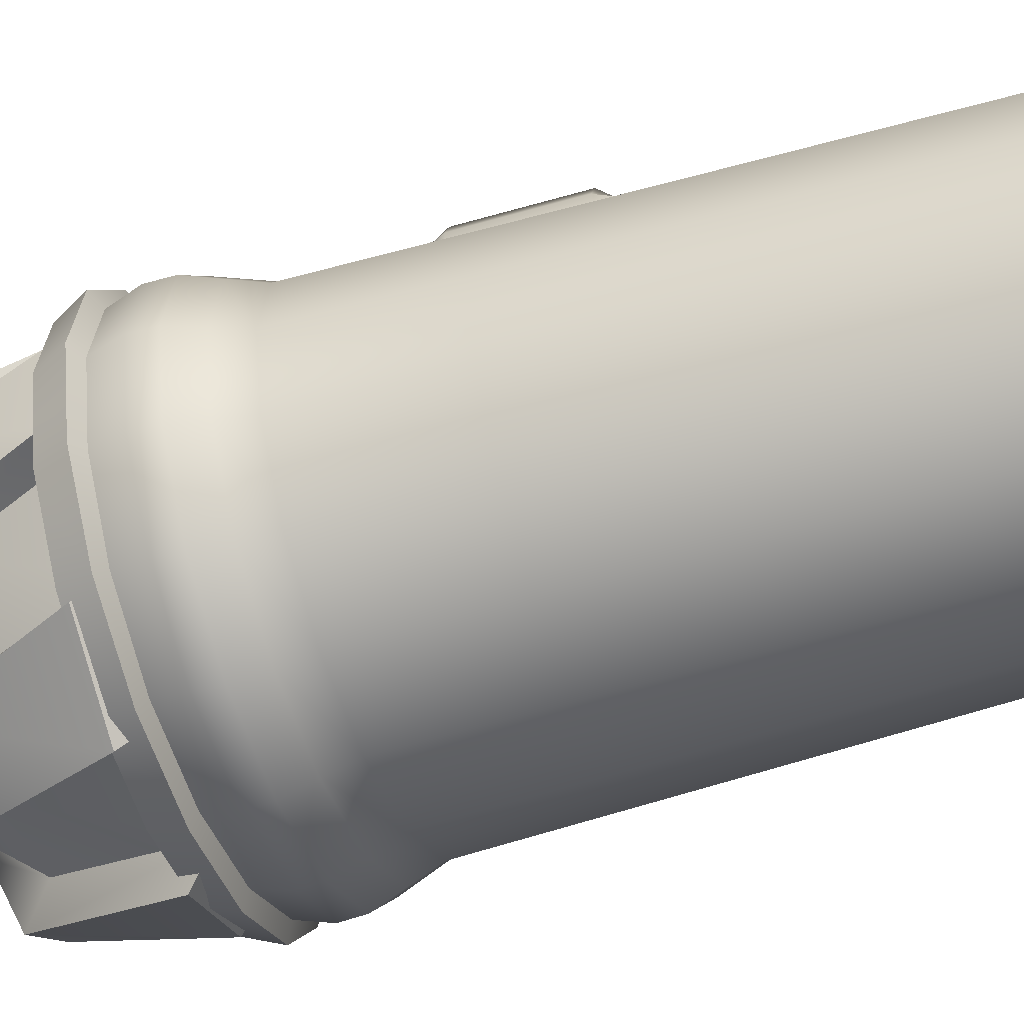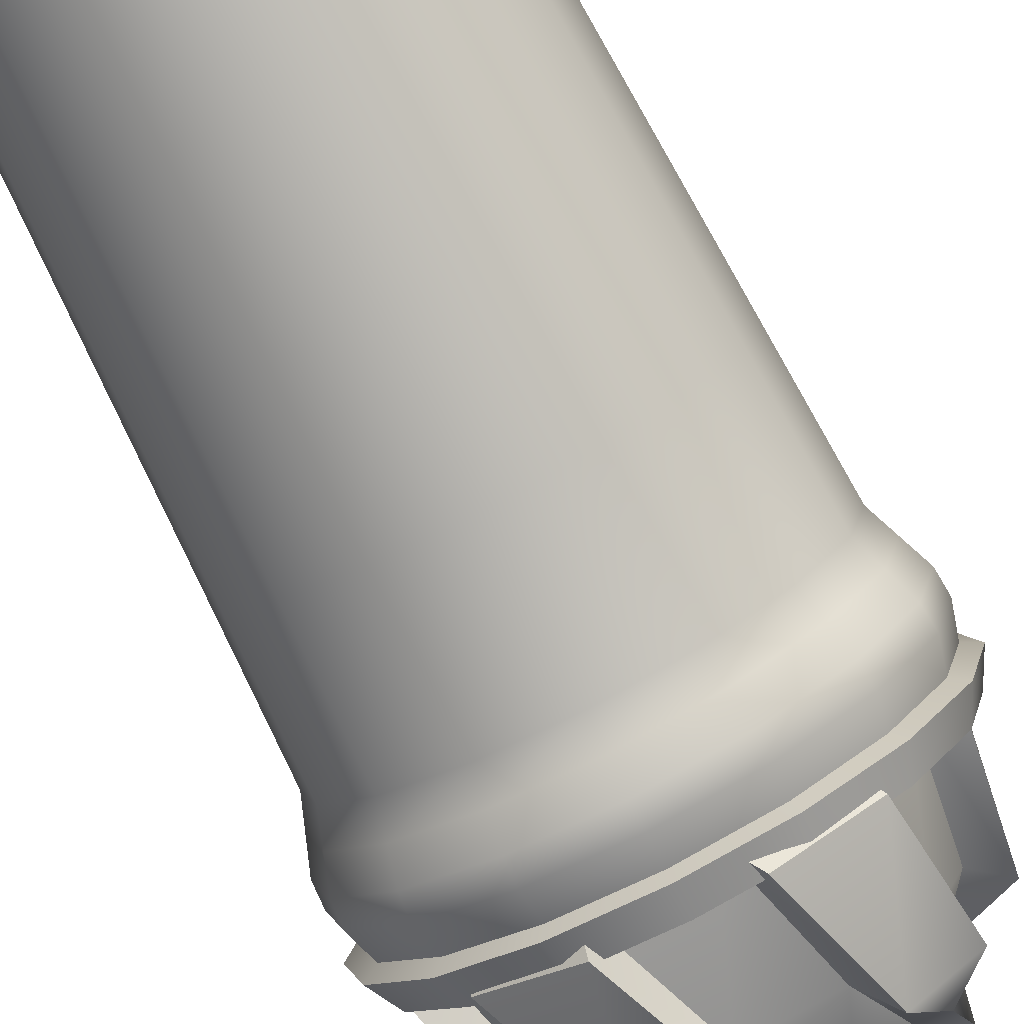
<metadata>
{"format":"obj","ext":"obj","renderer":"f3d","projection":"perspective","resolution":1024,"background":"white","views":[{"elev":-51.7,"azim":-70.8,"up":"+Z"},{"elev":-80.0,"azim":27.3,"up":"+Z"}]}
</metadata>
<code>
g default
v 0.9168 4.571 -0.3294
v 0.6293 4.571 -0.7437
v 0.1732 4.571 -0.9587
v -0.3294 4.571 -0.9168
v -0.7437 4.571 -0.6293
v -0.9587 4.571 -0.1731
v -0.9168 4.571 0.3294
v -0.6293 4.571 0.7437
v -0.1732 4.571 0.9587
v 0.3294 4.571 0.9168
v 0.7437 4.571 0.6293
v 0.9587 4.571 0.1731
v 0.8179 5.25 -0.09352
v 0.6615 5.25 -0.4899
v 0.3279 5.25 -0.7551
v -0.09352 5.25 -0.8179
v -0.4899 5.25 -0.6615
v -0.7551 5.25 -0.3279
v -0.8179 5.25 0.09352
v -0.6615 5.25 0.4899
v -0.3279 5.25 0.7551
v 0.09352 5.25 0.8179
v 0.4899 5.25 0.6615
v 0.7551 5.25 0.3279
v 0.4983 5.587 0.205
v 0.5341 5.587 -0.07166
v 0.4267 5.587 -0.3291
v 0.205 5.587 -0.4983
v -0.07166 5.587 -0.5341
v -0.3291 5.587 -0.4267
v -0.4983 5.587 -0.205
v -0.5341 5.587 0.07166
v -0.4267 5.587 0.3291
v -0.205 5.587 0.4983
v 0.07166 5.587 0.5341
v 0.3291 5.587 0.4267
v 0.2033 5.801 0.3999
v 0.376 5.801 0.2447
v 0.448 5.801 0.02387
v 0.3999 5.801 -0.2033
v 0.2447 5.801 -0.376
v 0.02387 5.801 -0.448
v -0.2033 5.801 -0.3999
v -0.376 5.801 -0.2447
v -0.448 5.801 -0.02387
v -0.3999 5.801 0.2033
v -0.2447 5.801 0.376
v -0.02387 5.801 0.448
v -0.03116 5.997 0.2657
v 0.1059 5.997 0.2457
v 0.2146 5.997 0.1598
v 0.2657 5.997 0.03116
v 0.2457 5.997 -0.1059
v 0.1598 5.997 -0.2146
v 0.03116 5.997 -0.2657
v -0.1059 5.997 -0.2457
v -0.2146 5.997 -0.1598
v -0.2657 5.997 -0.03116
v -0.2457 5.997 0.1059
v -0.1598 5.997 0.2146
v -0.111 6.186 0.0948
v -0.04875 6.186 0.1376
v 0.02659 6.186 0.1436
v 0.0948 6.186 0.111
v 0.1376 6.186 0.04875
v 0.1436 6.186 -0.02659
v 0.111 6.186 -0.0948
v 0.04875 6.186 -0.1376
v -0.02659 6.186 -0.1436
v -0.0948 6.186 -0.111
v -0.1376 6.186 -0.04875
v -0.1436 6.186 0.02659
v -0 6.96 0
v 0.7294 4.712 -0.8348
v 0.2849 4.712 -1.071
v 0.4607 5.392 -0.854
v 0.7846 5.392 -0.571
v 0.5729 5.632 -0.2809
v 0.6379 5.632 -0.01577
v 0.6007 5.845 0.1381
v 0.4969 5.845 0.3646
v 0.2355 6.037 0.2844
v 0.1181 6.037 0.3499
v -0.01717 6.225 0.2899
v -0.09689 6.225 0.2737
v -0.06789 6.78 0.1205
v -0.3583 4.712 -1.049
v -0.7853 4.712 -0.7824
v -0.5092 5.392 -0.826
v -0.1022 5.392 -0.965
v 0.04317 5.632 -0.6366
v 0.3053 5.632 -0.5603
v 0.4199 5.845 -0.4512
v 0.5642 5.845 -0.248
v 0.364 6.037 -0.06177
v 0.362 6.037 0.07266
v 0.2424 6.225 0.1598
v 0.1886 6.225 0.2208
v 0.07038 6.78 0.119
v -1.088 4.712 -0.2143
v -1.07 4.712 0.2889
v -0.97 5.392 0.02801
v -0.8868 5.392 -0.394
v -0.5297 5.632 -0.3557
v -0.3326 5.632 -0.5445
v -0.1808 5.845 -0.5892
v 0.06731 5.845 -0.6126
v 0.1285 6.037 -0.3462
v 0.2439 6.037 -0.2772
v 0.2596 6.225 -0.1301
v 0.2855 6.225 -0.05296
v 0.1383 6.78 -0.001435
v -0.7294 4.712 0.8348
v -0.2849 4.712 1.071
v -0.4607 5.392 0.854
v -0.7846 5.392 0.571
v -0.5729 5.632 0.2809
v -0.6379 5.632 0.01577
v -0.6007 5.845 -0.1381
v -0.4969 5.845 -0.3646
v -0.2355 6.037 -0.2844
v -0.1181 6.037 -0.3499
v 0.01717 6.225 -0.2899
v 0.09689 6.225 -0.2737
v 0.06789 6.78 -0.1205
v 0.3583 4.712 1.049
v 0.7853 4.712 0.7824
v 0.5092 5.392 0.826
v 0.1022 5.392 0.965
v -0.04317 5.632 0.6366
v -0.3053 5.632 0.5603
v -0.4199 5.845 0.4512
v -0.5642 5.845 0.248
v -0.364 6.037 0.06177
v -0.362 6.037 -0.07266
v -0.2424 6.225 -0.1598
v -0.1886 6.225 -0.2208
v -0.07038 6.78 -0.119
v 1.088 4.712 0.2143
v 1.07 4.712 -0.2889
v 0.97 5.392 -0.02801
v 0.8868 5.392 0.394
v 0.5297 5.632 0.3557
v 0.3326 5.632 0.5445
v 0.1808 5.845 0.5892
v -0.06731 5.845 0.6126
v -0.1285 6.037 0.3462
v -0.2439 6.037 0.2772
v -0.2596 6.225 0.1301
v -0.2855 6.225 0.05296
v -0.1383 6.78 0.001435
g Smoothie_Cabeza2
f 1 2 14 13
f 74 75 76 77
f 3 4 16 15
f 87 88 89 90
f 5 6 18 17
f 100 101 102 103
f 7 8 20 19
f 113 114 115 116
f 9 10 22 21
f 126 127 128 129
f 11 12 24 23
f 139 140 141 142
f 13 14 26 25
f 77 76 78 79
f 15 16 28 27
f 90 89 91 92
f 17 18 30 29
f 103 102 104 105
f 19 20 32 31
f 116 115 117 118
f 21 22 34 33
f 129 128 130 131
f 23 24 36 35
f 142 141 143 144
f 25 26 38 37
f 79 78 80 81
f 27 28 40 39
f 92 91 93 94
f 29 30 42 41
f 105 104 106 107
f 31 32 44 43
f 118 117 119 120
f 33 34 46 45
f 131 130 132 133
f 35 36 48 47
f 144 143 145 146
f 37 38 50 49
f 81 80 82 83
f 39 40 52 51
f 94 93 95 96
f 41 42 54 53
f 107 106 108 109
f 43 44 56 55
f 120 119 121 122
f 45 46 58 57
f 133 132 134 135
f 47 48 60 59
f 146 145 147 148
f 49 50 62 61
f 83 82 84 85
f 51 52 64 63
f 96 95 97 98
f 53 54 66 65
f 109 108 110 111
f 55 56 68 67
f 122 121 123 124
f 57 58 70 69
f 135 134 136 137
f 59 60 72 71
f 148 147 149 150
f 61 62 73
f 85 84 86
f 63 64 73
f 98 97 99
f 65 66 73
f 111 110 112
f 67 68 73
f 124 123 125
f 69 70 73
f 137 136 138
f 71 72 73
f 150 149 151
f 2 3 75 74
f 3 15 76 75
f 14 2 74 77
f 15 27 78 76
f 26 14 77 79
f 27 39 80 78
f 38 26 79 81
f 39 51 82 80
f 50 38 81 83
f 51 63 84 82
f 62 50 83 85
f 63 73 86 84
f 73 62 85 86
f 4 5 88 87
f 5 17 89 88
f 16 4 87 90
f 17 29 91 89
f 28 16 90 92
f 29 41 93 91
f 40 28 92 94
f 41 53 95 93
f 52 40 94 96
f 53 65 97 95
f 64 52 96 98
f 65 73 99 97
f 73 64 98 99
f 6 7 101 100
f 7 19 102 101
f 18 6 100 103
f 19 31 104 102
f 30 18 103 105
f 31 43 106 104
f 42 30 105 107
f 43 55 108 106
f 54 42 107 109
f 55 67 110 108
f 66 54 109 111
f 67 73 112 110
f 73 66 111 112
f 8 9 114 113
f 9 21 115 114
f 20 8 113 116
f 21 33 117 115
f 32 20 116 118
f 33 45 119 117
f 44 32 118 120
f 45 57 121 119
f 56 44 120 122
f 57 69 123 121
f 68 56 122 124
f 69 73 125 123
f 73 68 124 125
f 10 11 127 126
f 11 23 128 127
f 22 10 126 129
f 23 35 130 128
f 34 22 129 131
f 35 47 132 130
f 46 34 131 133
f 47 59 134 132
f 58 46 133 135
f 59 71 136 134
f 70 58 135 137
f 71 73 138 136
f 73 70 137 138
f 12 1 140 139
f 1 13 141 140
f 24 12 139 142
f 13 25 143 141
f 36 24 142 144
f 25 37 145 143
f 48 36 144 146
f 37 49 147 145
f 60 48 146 148
f 49 61 149 147
f 72 60 148 150
f 61 73 151 149
f 73 72 150 151
g default
v 0.3978 3.512 1.006
v 0.4957 3.51 1.051
v 0.4709 3.62 0.9806
v 0.4582 2.868 0.973
v 0.4867 2.976 1.045
v 0.3888 2.978 1.001
v 0.5964 3.508 1.013
v 0.5716 3.618 0.943
v 0.559 2.867 0.9354
v 0.5874 2.975 1.008
v 0.641 3.508 0.9153
v 0.632 2.975 0.9099
v 0.6034 3.51 0.8145
v 0.534 3.62 0.8423
v 0.5214 2.869 0.8346
v 0.5944 2.977 0.8091
v 0.4333 3.621 0.8799
v 0.4206 2.87 0.8723
v 0.3602 3.513 0.9054
v 0.3512 2.98 0.9
v 0.4947 2.92 0.999
v 0.5531 2.919 0.9772
v 0.505 3.563 1.008
v 0.5699 3.563 0.9836
v -0.3978 3.512 1.006
v -0.4957 3.51 1.051
v -0.4709 3.62 0.9806
v -0.4582 2.868 0.973
v -0.4867 2.976 1.045
v -0.3888 2.978 1.001
v -0.5964 3.508 1.013
v -0.5716 3.618 0.943
v -0.559 2.867 0.9354
v -0.5874 2.975 1.008
v -0.641 3.508 0.9153
v -0.632 2.975 0.9099
v -0.6034 3.51 0.8145
v -0.534 3.62 0.8423
v -0.5214 2.869 0.8346
v -0.5944 2.977 0.8091
v -0.4333 3.621 0.8799
v -0.4206 2.87 0.8723
v -0.3602 3.513 0.9054
v -0.3512 2.98 0.9
v -0.4947 2.92 0.999
v -0.5531 2.919 0.9772
v -0.505 3.563 1.008
v -0.5699 3.563 0.9836
g Ojos_Smoothie
f 153 152 157 156
f 158 153 156 161
f 162 158 161 163
f 164 162 163 167
f 152 170 171 157
f 152 153 174 154
f 155 172 156 157
f 154 174 175 159
f 172 173 161 156
f 159 175 158 162
f 163 161 173 160
f 159 162 164 165
f 166 167 163 160
f 168 170 152 154
f 155 157 171 169
f 160 155 169 166
f 165 168 154 159
f 160 173 172 155
f 175 174 153 158
f 177 180 181 176
f 182 185 180 177
f 186 187 185 182
f 188 191 187 186
f 176 181 195 194
f 176 178 198 177
f 179 181 180 196
f 178 183 199 198
f 196 180 185 197
f 183 186 182 199
f 187 184 197 185
f 183 189 188 186
f 190 184 187 191
f 192 178 176 194
f 179 193 195 181
f 184 190 193 179
f 189 183 178 192
f 184 179 196 197
f 199 182 177 198
g default
v -0.547 1.022 0.547
v 0.547 1.022 0.547
v -0.547 1.022 -0.3899
v 0.547 1.022 -0.3899
v -0.6909 1.023 -0.05068
v 0 1.022 0.6909
v 0.6909 1.023 -0.05068
v 0 1.022 -0.6909
v 0 1.023 -0
v 0.3245 1.022 0.6433
v -0.3245 1.022 0.6433
v 0 1.023 0.3767
v -0.3767 1.023 -0.05068
v -0.6433 1.022 0.1506
v 0.6433 1.022 0.1506
v 0.3767 1.023 -0.05068
v 0.6433 1.022 -0.2519
v 0.3245 1.022 -0.6433
v 0 1.023 -0.3767
v -0.3245 1.022 -0.6433
v -0.6433 1.022 -0.2519
v -0.3506 1.023 0.1668
v 0.3506 1.023 0.1668
v 0.3506 1.023 -0.2681
v -0.3506 1.023 -0.2681
v 0 1.022 0.8732
v -0 1.106 0.9588
v -0.3342 1.022 0.8067
v -0.3669 1.106 0.8858
v -0.6175 1.022 0.6175
v -0.678 1.106 0.678
v 0.6175 1.022 0.6175
v 0.678 1.106 0.678
v 0.3342 1.022 0.8067
v 0.3669 1.106 0.8858
v -0 1.022 -0.8732
v -0 1.106 -0.9588
v -0.3342 1.022 -0.8067
v -0.3669 1.106 -0.8858
v -0.6175 1.022 -0.4337
v -0.678 1.106 -0.678
v 0.6175 1.022 -0.4337
v 0.678 1.106 -0.678
v 0.3342 1.022 -0.8067
v 0.3669 1.106 -0.8858
v 0.8732 1.022 -0.05068
v 0.9588 1.106 0
v 0.8067 1.022 0.1566
v 0.8858 1.106 0.3669
v 0.8067 1.022 -0.2579
v 0.8858 1.106 -0.3669
v -0.8732 1.022 -0.05068
v -0.9588 1.106 0
v -0.8067 1.022 -0.2579
v -0.8858 1.106 -0.3669
v -0.8067 1.022 0.1566
v -0.8858 1.106 0.3669
v 0.4099 4.715 0.8859
v 0.7574 4.715 0.678
v -0 4.715 0.9589
v -0.4099 4.715 0.8859
v 0.9896 4.715 0.367
v -0.7574 4.715 0.678
v -0.9896 4.715 0.367
v -0.4099 4.715 -0.8859
v -0 4.715 -0.9589
v -0.7574 4.715 -0.678
v -0.9896 4.715 -0.367
v 0.4099 4.715 -0.8859
v 0.7574 4.715 -0.678
v 0.9896 4.715 -0.367
v 1.071 4.715 0
v -1.071 4.715 0
v 0.7624 3.993 0.678
v 0.4126 3.993 0.8859
v -0 3.993 0.9589
v -0.4126 3.993 0.8859
v -0.7624 3.993 0.678
v -0.9961 3.993 0.3669
v -1.078 3.993 0
v -0.9961 3.993 -0.3669
v -0.7624 3.993 -0.678
v -0.4126 3.993 -0.8859
v -0 3.993 -0.9589
v 0.4126 3.993 -0.8859
v 0.7624 3.993 -0.678
v 0.9961 3.993 -0.3669
v 1.078 3.993 0
v 0.9961 3.993 0.3669
v 0.7413 3.271 0.678
v 0.4012 3.271 0.8859
v -0 3.271 0.9589
v -0.4012 3.271 0.8859
v -0.7413 3.271 0.678
v -0.9686 3.271 0.3669
v -1.048 3.271 0
v -0.9686 3.271 -0.3669
v -0.7413 3.271 -0.678
v -0.4012 3.271 -0.8859
v -0 3.271 -0.9589
v 0.4012 3.271 -0.8859
v 0.7413 3.271 -0.678
v 0.9686 3.271 -0.3669
v 1.048 3.271 0
v 0.9686 3.271 0.3669
v 0.7202 2.55 0.678
v 0.3898 2.55 0.8859
v -0 2.55 0.9588
v -0.3898 2.55 0.8859
v -0.7202 2.55 0.678
v -0.941 2.55 0.3669
v -1.019 2.55 0
v -0.941 2.55 -0.3669
v -0.7202 2.55 -0.678
v -0.3898 2.55 -0.8859
v -0 2.55 -0.9588
v 0.3898 2.55 -0.8859
v 0.7202 2.55 -0.678
v 0.941 2.55 -0.3669
v 1.019 2.55 0
v 0.941 2.55 0.3669
v 0.6991 1.828 0.678
v 0.3783 1.828 0.8858
v -0 1.828 0.9588
v -0.3783 1.828 0.8858
v -0.6991 1.828 0.678
v -0.9134 1.828 0.3669
v -0.9887 1.828 0
v -0.9134 1.828 -0.3669
v -0.6991 1.828 -0.678
v -0.3783 1.828 -0.8858
v -0 1.828 -0.9588
v 0.3783 1.828 -0.8858
v 0.6991 1.828 -0.678
v 0.9134 1.828 -0.3669
v 0.9887 1.828 0
v 0.9134 1.828 0.3669
v 0.7988 4.142 0.7187
v 0.8352 4.291 0.7594
v 0.431 4.143 0.9355
v 0.4493 4.292 0.9851
v 0.8158 4.564 0.7148
v 0.8482 4.413 0.7516
v 0.4415 4.564 0.9338
v 0.4589 4.414 0.9818
v -0 4.143 1.011
v -0 4.293 1.063
v -0 4.565 1.011
v -0 4.415 1.062
v -0.431 4.143 0.9355
v -0.4493 4.292 0.9851
v -0.4415 4.564 0.9338
v -0.4589 4.414 0.9818
v -0.7988 4.142 0.7187
v -0.8352 4.291 0.7594
v -0.8158 4.564 0.7148
v -0.8482 4.413 0.7516
v -1.047 4.141 0.3906
v -1.098 4.29 0.4143
v -1.066 4.563 0.3869
v -1.108 4.412 0.4068
v -1.135 4.141 0
v -1.192 4.289 0
v -1.154 4.563 0
v -1.2 4.411 0
v -1.047 4.141 -0.3906
v -1.098 4.29 -0.4143
v -1.066 4.563 -0.3869
v -1.108 4.412 -0.4068
v -0.7988 4.142 -0.7187
v -0.8352 4.291 -0.7594
v -0.8158 4.564 -0.7148
v -0.8482 4.413 -0.7516
v -0.431 4.143 -0.9355
v -0.4493 4.292 -0.9851
v -0.4415 4.564 -0.9338
v -0.4589 4.414 -0.9818
v -0 4.143 -1.011
v -0 4.293 -1.063
v -0 4.565 -1.011
v -0 4.415 -1.062
v 0.431 4.143 -0.9355
v 0.4493 4.292 -0.9851
v 0.4415 4.564 -0.9338
v 0.4589 4.414 -0.9818
v 0.7988 4.142 -0.7187
v 0.8352 4.291 -0.7594
v 0.8158 4.564 -0.7148
v 0.8482 4.413 -0.7516
v 1.047 4.141 -0.3906
v 1.098 4.29 -0.4143
v 1.066 4.563 -0.3869
v 1.108 4.412 -0.4068
v 1.135 4.141 0
v 1.192 4.289 0
v 1.154 4.563 0
v 1.2 4.411 0
v 1.047 4.141 0.3906
v 1.098 4.29 0.4143
v 1.066 4.563 0.3869
v 1.108 4.412 0.4068
v 0.4385 4.746 0.9634
v 0.811 4.75 0.7383
v 0.47 4.596 1.011
v 0.8694 4.599 0.7751
v -0 4.744 1.042
v -0 4.594 1.094
v -0.4385 4.746 0.9634
v -0.47 4.596 1.011
v -0.811 4.75 0.7383
v -0.8694 4.599 0.7751
v -1.061 4.755 0.4
v -1.137 4.603 0.42
v -1.148 4.756 0
v -1.231 4.605 0
v -1.061 4.755 -0.4
v -1.137 4.603 -0.42
v -0.811 4.75 -0.7383
v -0.8694 4.599 -0.7751
v -0.4385 4.746 -0.9634
v -0.47 4.596 -1.011
v -0 4.744 -1.042
v -0 4.594 -1.094
v 0.4385 4.746 -0.9634
v 0.47 4.596 -1.011
v 0.811 4.75 -0.7383
v 0.8694 4.599 -0.7751
v 1.061 4.755 -0.4
v 1.137 4.603 -0.42
v 1.148 4.756 0
v 1.231 4.605 0
v 1.061 4.755 0.4
v 1.137 4.603 0.42
v -0.8674 0.008329 0.3245
v -0.6909 0.008329 -0
v -0.3767 0.008329 -0
v -0.2676 0.008329 0.3506
v -0.6008 0.008329 -0.4051
v -0.393 0.008329 -0.4312
v 0.3767 0.008329 -0
v 0.2676 0.008329 0.3506
v 0.6909 0.008329 0
v 0.8674 0.008329 0.3245
v 0.393 0.008329 -0.4312
v 0.6008 0.008329 -0.4051
v -0.6909 0.3464 -0.05068
v -0.6433 0.3464 0.1506
v -0.3506 0.3464 0.1668
v -0.3767 0.3464 -0.05068
v -0.3506 0.3464 -0.3487
v -0.6433 0.3464 -0.3326
v -0.6909 0.6844 0.0533
v -0.6433 0.6844 0.2503
v -0.3506 0.6844 0.2665
v -0.3767 0.6844 0.0533
v -0.3506 0.6844 -0.1641
v -0.6433 0.6844 -0.1479
v 0.6909 0.3464 -0.05068
v 0.6433 0.3464 -0.3326
v 0.3506 0.3464 -0.3487
v 0.3767 0.3464 -0.05068
v 0.3506 0.3464 0.1668
v 0.6433 0.3464 0.1506
v 0.6909 0.6844 0.0533
v 0.6433 0.6844 -0.1479
v 0.3506 0.6844 -0.1641
v 0.3767 0.6844 0.0533
v 0.3506 0.6844 0.2665
v 0.6433 0.6844 0.2503
v -0.5868 0.4614 0.8585
v -0.4791 0.4614 0.9032
v -0.7578 0.008329 1.27
v -0.391 0.008329 1.314
v 0.4791 0.4614 0.9032
v 0.5868 0.4614 0.8585
v 0.391 0.008329 1.314
v 0.7578 0.008329 1.27
g Cuerpo_Smoothie2
f 200 213 221 210
f 210 221 211 205
f 221 212 208 211
f 433 434 435 436
f 205 211 222 209
f 209 222 214 201
f 440 439 441 442
f 211 208 215 222
f 208 218 223 215
f 439 443 444 441
f 223 217 203 216
f 218 207 217 223
f 434 437 438 435
f 212 224 218 208
f 224 219 207 218
f 220 202 219 224
f 225 226 228 227
f 226 225 233 234
f 227 228 230 229
f 229 230 256 255
f 231 232 234 233
f 232 231 247 248
f 235 236 244 243
f 236 235 237 238
f 238 237 239 240
f 240 239 253 254
f 241 242 250 249
f 242 241 243 244
f 245 246 248 247
f 246 245 249 250
f 251 252 254 253
f 252 251 255 256
f 225 205 209 233
f 233 209 201 231
f 229 200 210 227
f 227 210 205 225
f 202 239 237 219
f 219 237 235 207
f 235 243 217 207
f 217 243 241 203
f 245 206 216 249
f 249 216 203 241
f 201 214 247 231
f 247 214 206 245
f 251 204 213 255
f 255 213 200 229
f 202 220 253 239
f 253 220 204 251
f 226 234 322 323
f 234 232 321 322
f 230 228 324 325
f 228 226 323 324
f 238 240 329 330
f 236 238 330 331
f 244 236 331 332
f 242 244 332 333
f 246 250 334 335
f 250 242 333 334
f 232 248 336 321
f 248 246 335 336
f 252 256 326 327
f 256 230 325 326
f 240 254 328 329
f 254 252 327 328
f 340 338 342 344
f 346 340 344 348
f 350 346 348 352
f 354 350 352 356
f 358 354 356 360
f 362 358 360 364
f 366 362 364 368
f 370 366 368 372
f 374 370 372 376
f 378 374 376 380
f 382 378 380 384
f 386 382 384 388
f 390 386 388 392
f 394 390 392 396
f 398 394 396 400
f 338 398 400 342
f 290 289 273 274
f 291 290 274 275
f 292 291 275 276
f 293 292 276 277
f 294 293 277 278
f 295 294 278 279
f 296 295 279 280
f 297 296 280 281
f 298 297 281 282
f 299 298 282 283
f 300 299 283 284
f 301 300 284 285
f 302 301 285 286
f 303 302 286 287
f 304 303 287 288
f 289 304 288 273
f 306 305 289 290
f 307 306 290 291
f 308 307 291 292
f 309 308 292 293
f 310 309 293 294
f 311 310 294 295
f 312 311 295 296
f 313 312 296 297
f 314 313 297 298
f 315 314 298 299
f 316 315 299 300
f 317 316 300 301
f 318 317 301 302
f 319 318 302 303
f 320 319 303 304
f 305 320 304 289
f 322 321 305 306
f 323 322 306 307
f 324 323 307 308
f 325 324 308 309
f 326 325 309 310
f 327 326 310 311
f 328 327 311 312
f 329 328 312 313
f 330 329 313 314
f 331 330 314 315
f 332 331 315 316
f 333 332 316 317
f 334 333 317 318
f 335 334 318 319
f 336 335 319 320
f 321 336 320 305
f 274 273 337 339
f 339 337 338 340
f 402 401 403 404
f 341 343 344 342
f 275 274 339 345
f 345 339 340 346
f 401 405 406 403
f 343 347 348 344
f 276 275 345 349
f 349 345 346 350
f 405 407 408 406
f 347 351 352 348
f 277 276 349 353
f 353 349 350 354
f 407 409 410 408
f 351 355 356 352
f 278 277 353 357
f 357 353 354 358
f 409 411 412 410
f 355 359 360 356
f 279 278 357 361
f 361 357 358 362
f 411 413 414 412
f 359 363 364 360
f 280 279 361 365
f 365 361 362 366
f 413 415 416 414
f 363 367 368 364
f 281 280 365 369
f 369 365 366 370
f 415 417 418 416
f 367 371 372 368
f 282 281 369 373
f 373 369 370 374
f 417 419 420 418
f 371 375 376 372
f 283 282 373 377
f 377 373 374 378
f 419 421 422 420
f 375 379 380 376
f 284 283 377 381
f 381 377 378 382
f 421 423 424 422
f 379 383 384 380
f 285 284 381 385
f 385 381 382 386
f 423 425 426 424
f 383 387 388 384
f 286 285 385 389
f 389 385 386 390
f 425 427 428 426
f 387 391 392 388
f 287 286 389 393
f 393 389 390 394
f 427 429 430 428
f 391 395 396 392
f 288 287 393 397
f 397 393 394 398
f 429 431 432 430
f 395 399 400 396
f 273 288 397 337
f 337 397 398 338
f 431 402 404 432
f 399 341 342 400
f 258 257 401 402
f 343 341 404 403
f 257 259 405 401
f 347 343 403 406
f 259 260 407 405
f 351 347 406 408
f 260 262 409 407
f 355 351 408 410
f 262 263 411 409
f 359 355 410 412
f 263 272 413 411
f 363 359 412 414
f 272 267 415 413
f 367 363 414 416
f 267 266 417 415
f 371 367 416 418
f 266 264 419 417
f 375 371 418 420
f 264 265 421 419
f 379 375 420 422
f 265 268 423 421
f 383 379 422 424
f 268 269 425 423
f 387 383 424 426
f 269 270 427 425
f 391 387 426 428
f 270 271 429 427
f 395 391 428 430
f 271 261 431 429
f 399 395 430 432
f 261 258 402 431
f 341 399 432 404
f 213 204 451 452
f 212 221 453 454
f 221 213 452 453
f 204 220 456 451
f 220 224 455 456
f 224 212 454 455
f 222 215 466 467
f 206 214 468 463
f 214 222 467 468
f 215 223 465 466
f 223 216 464 465
f 216 206 463 464
f 446 445 434 433
f 470 469 471 472
f 448 447 436 435
f 449 448 435 438
f 450 449 438 437
f 445 450 437 434
f 452 451 445 446
f 453 452 446 447
f 454 453 447 448
f 455 454 448 449
f 456 455 449 450
f 451 456 450 445
f 458 457 441 444
f 459 458 444 443
f 460 459 443 439
f 461 460 439 440
f 474 473 475 476
f 457 462 442 441
f 464 463 457 458
f 465 464 458 459
f 466 465 459 460
f 467 466 460 461
f 468 467 461 462
f 463 468 462 457
f 447 446 469 470
f 446 433 471 469
f 433 436 472 471
f 436 447 470 472
f 462 461 473 474
f 461 440 475 473
f 440 442 476 475
f 442 462 474 476

</code>
